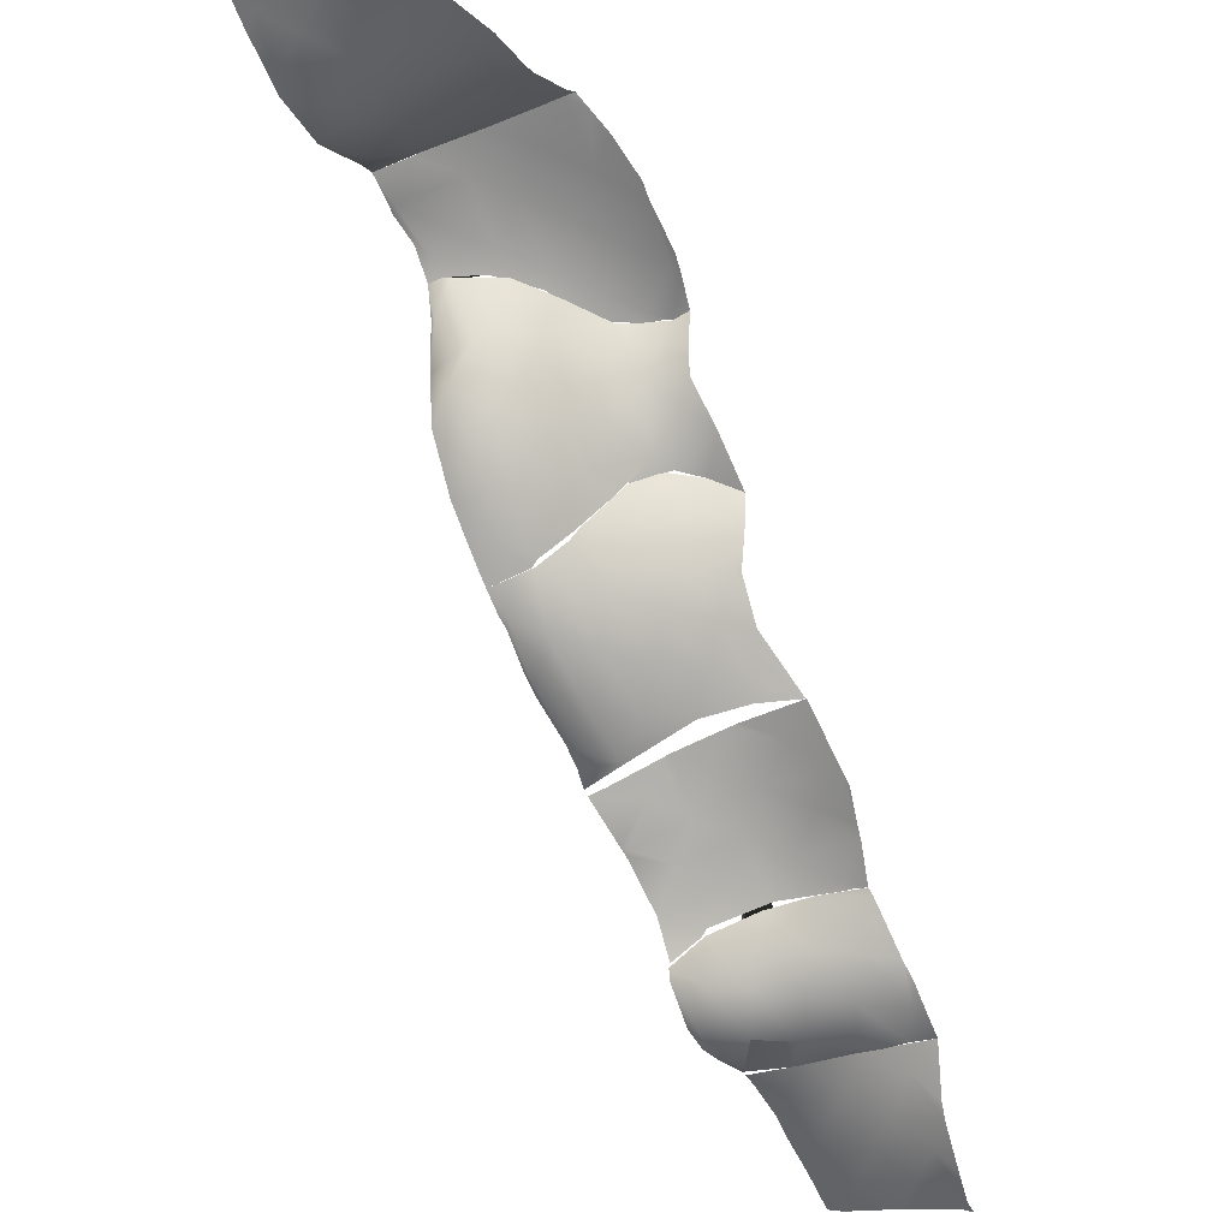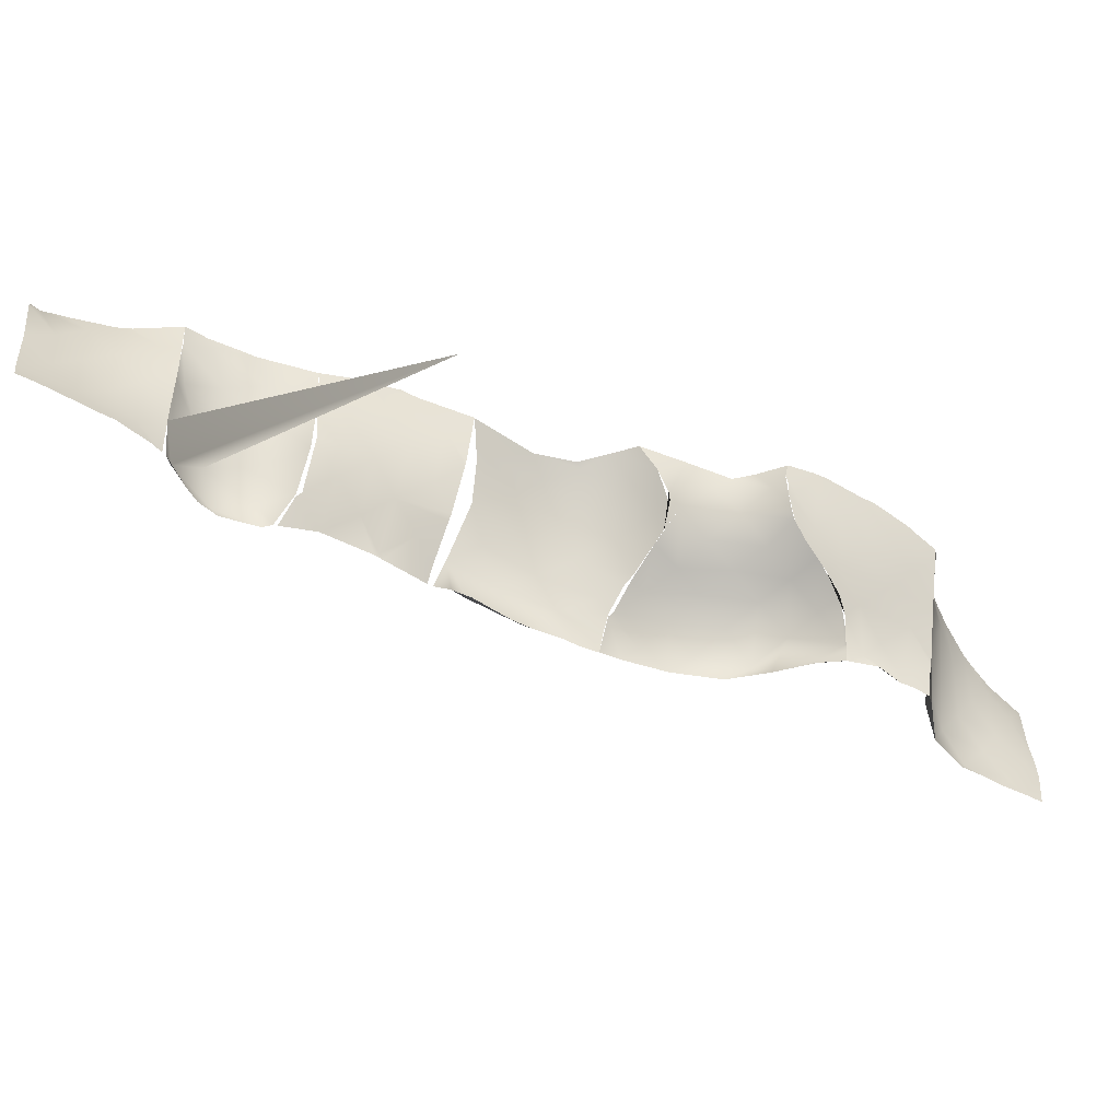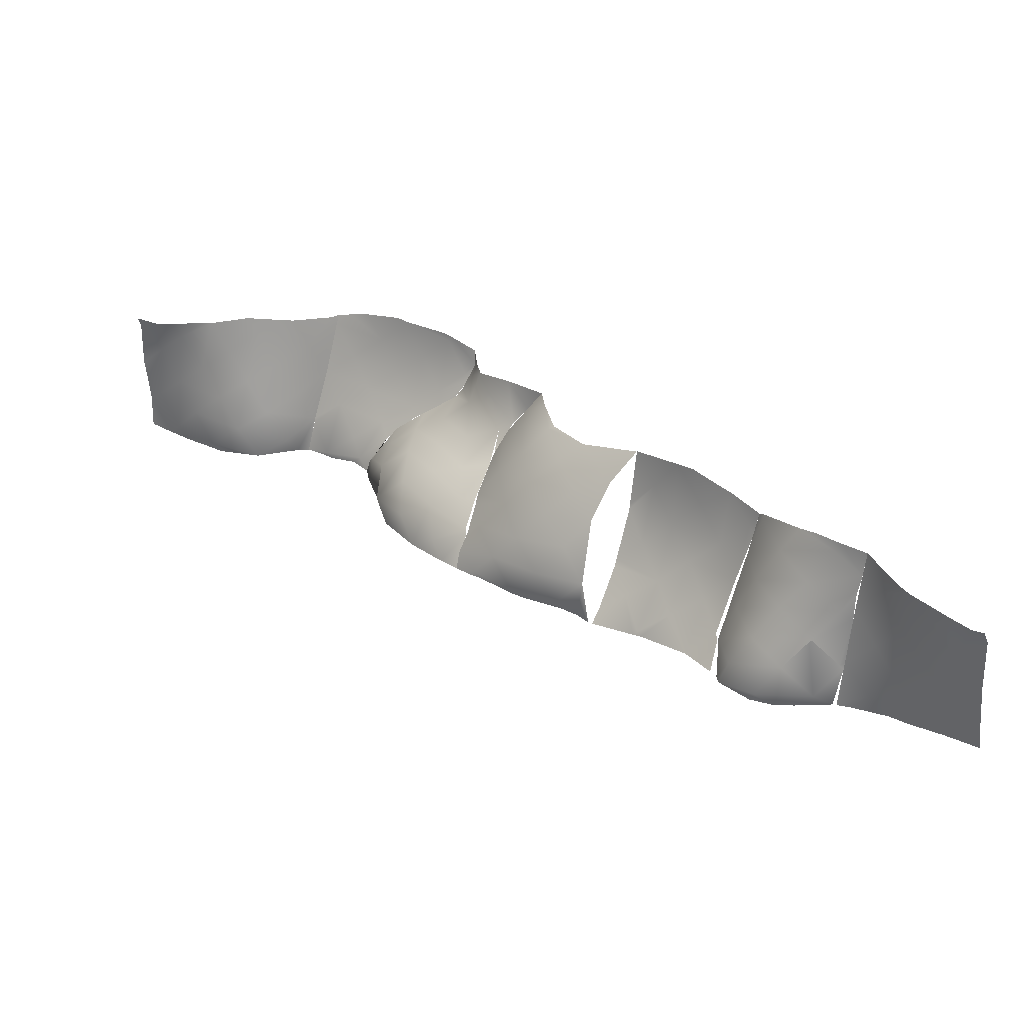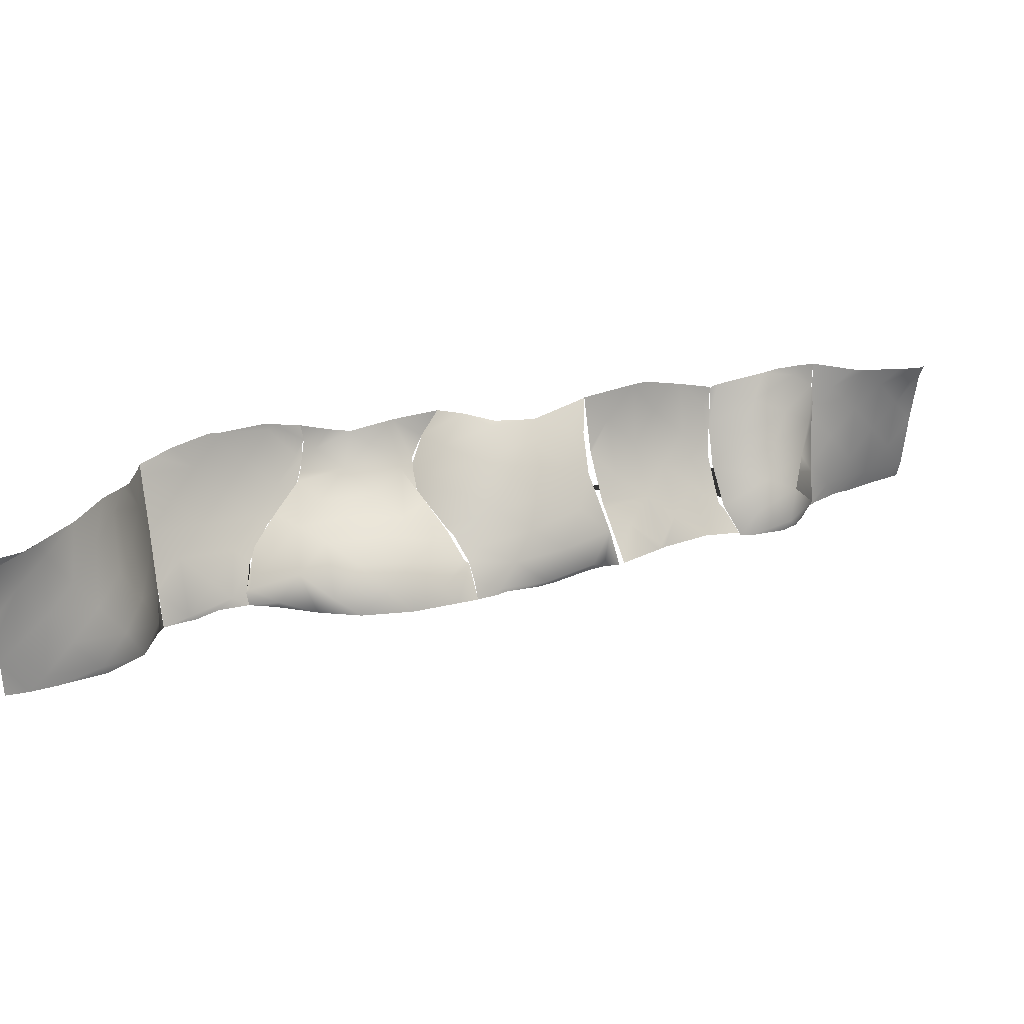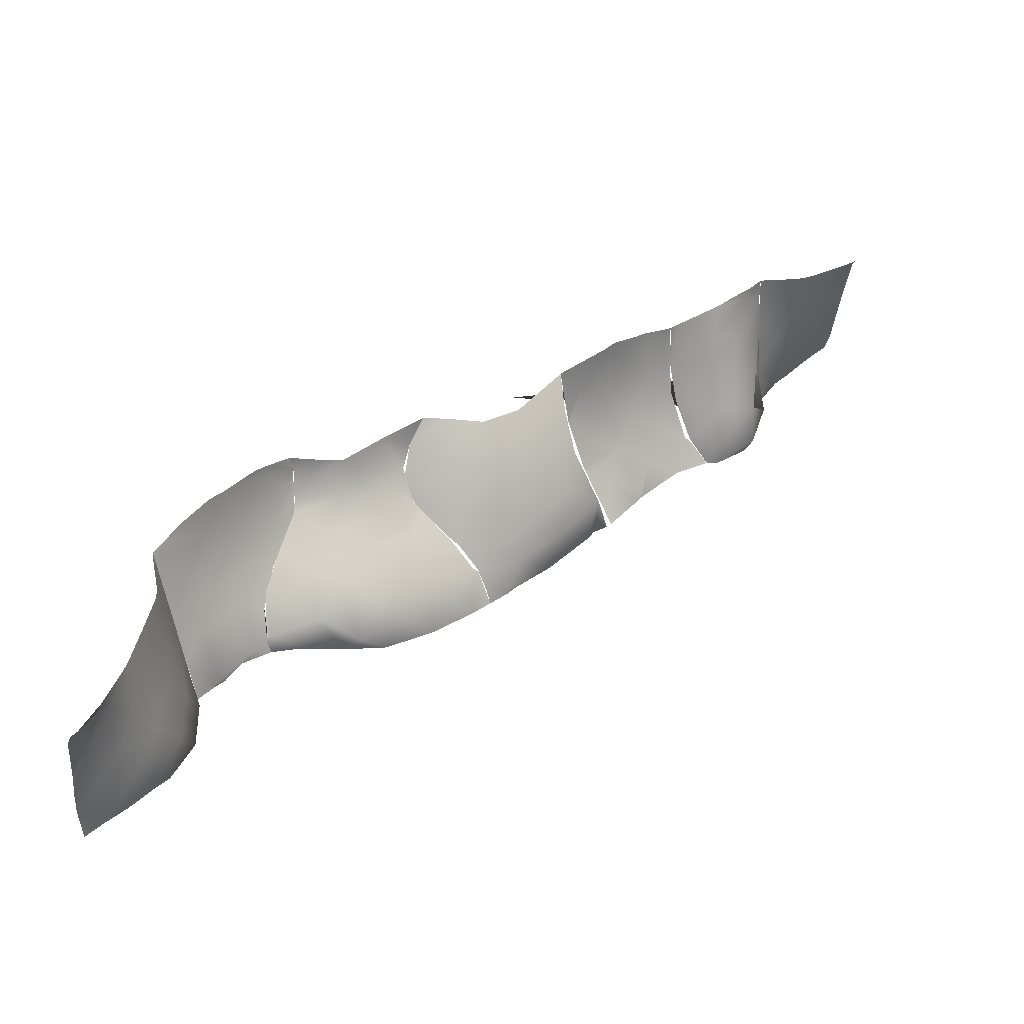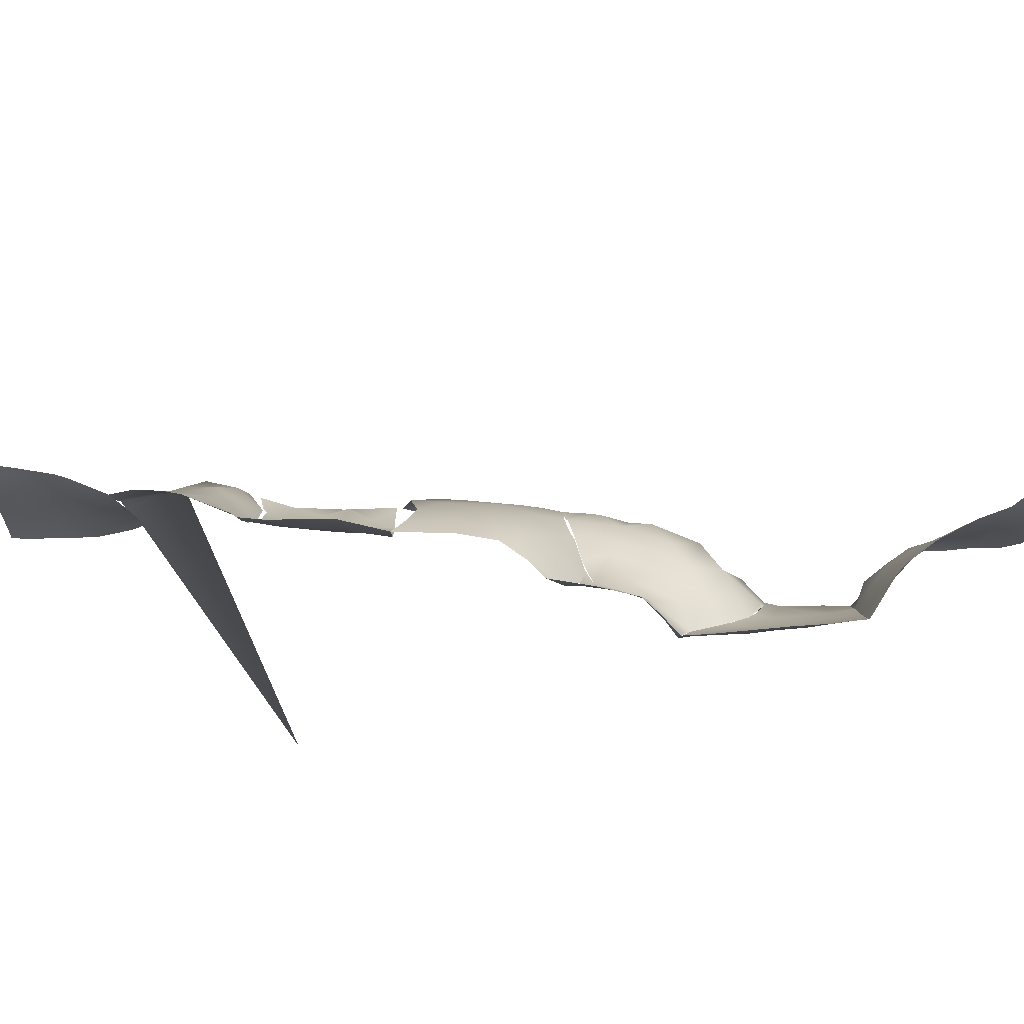
<metadata>
{"format":"obj","ext":"obj","renderer":"f3d","projection":"perspective","resolution":1024,"background":"white","views":[{"elev":-23.8,"azim":125.2,"up":"+Z"},{"elev":-49.5,"azim":-72.6,"up":"+Y"},{"elev":29.8,"azim":173.7,"up":"+Y"},{"elev":22.3,"azim":105.2,"up":"+Y"},{"elev":40.9,"azim":91.9,"up":"+Y"},{"elev":72.6,"azim":-43.2,"up":"+Y"}]}
</metadata>
<code>
g
v -14.5 8.068 -15.36
v -14.01 8.091 -15.08
v -14.79 7.431 -15.12
v -13.29 8.196 -14.17
v -12.88 7.356 -13.25
v -13.87 6.047 -14.06
v -12.08 8.375 -12.48
v -11.75 8.455 -11.84
v -11.34 7.477 -10.8
v -12.1 6.141 -12.04
v -10.92 8.87 -9.794
v -10.57 6.083 -9.899
v -11.32 4.755 -10.93
v -13.12 4.749 -12.96
v -14.97 4.826 -14.75
v -14.22 3.364 -13.75
v -12.27 3.253 -11.88
v -10.27 3.374 -10.09
v -11.28 2.043 -10.91
v -13.4 2.107 -12.71
v -15.26 2.119 -14.45
v -14.16 1.215 -13.02
v -14.95 1.225 -13.72
v -15.43 1.286 -14.25
v -12.86 1.127 -11.91
v -12.16 1.153 -11.29
v -10.66 1.135 -10.41
v -10.04 1.151 -10.16
v -9.679 8.574 -8.977
v -9.929 9.029 -9.138
v -8.982 9.063 -8.151
v -7.265 8.288 -5.281
v -7.306 8.502 -5.325
v -7.19 8.36 -4.985
v -6.758 6.374 -5.038
v -7.683 7.71 -7.243
v -6.744 6.036 -6.897
v -8.614 6.887 -8.749
v -7.504 5.463 -8.466
v -10.79 7.719 -9.79
v -9.917 5.973 -9.867
v -10.54 6.779 -9.941
v -10.52 5.573 -9.935
v -8.738 4.46 -9.729
v -10.05 3.234 -10.06
v -10.27 3.374 -10.09
v -6.126 4.468 -5.42
v -6.023 4.271 -6.432
v -6.382 3.815 -8.305
v -7.471 3.041 -9.692
v -11.83 0 3.485
v -10.24 3.049 -10.1
v -8.856 1.855 -10.4
v -9.888 1.128 -10.07
v -8.125 1.129 -9.962
v -6.308 1.658 -9.642
v -7.182 1.122 -9.796
v -5.439 2.336 -8.033
v -6.198 1.146 -9.285
v -5.074 1.152 -7.768
v -5.335 2.529 -6.23
v -5.113 1.076 -7.226
v -10.92 8.87 -9.794
v -8.441 8.945 -7.481
v -7.19 8.36 -4.985
v -6.117 8.757 -3.594
v -6.833 7.572 -4.676
v -7.117 7.942 -4.945
v -5.646 8.907 -3.167
v -4.959 7.607 -2.492
v -5.708 6.208 -3.839
v -4.621 9.233 -2.051
v -4.015 9.241 -1.53
v -2.448 8.866 0.6496
v -3.123 7.505 -0.4166
v -3.831 6.126 -1.74
v -6.981 7.243 -4.99
v -6.23 4.966 -5.128
v -4.918 3.658 -4.582
v -5.265 2.643 -5.981
v -4.447 4.876 -3.107
v -2.12 6.228 0.2306
v -2.089 5.974 0.1754
v -2.533 4.785 -1.055
v -3.087 3.561 -2.604
v -1.398 3.713 -0.6179
v -3.415 2.517 -4.022
v -3.94 1.367 -5.613
v -5.277 2.431 -6.256
v -4.819 1.338 -7.168
v -1.985 1.444 -3.633
v -2.121 1.27 -3.8
v -1.629 2.514 -2.042
v -1.296 3.414 -0.7659
v -0.4251 1.651 -1.751
v -0.04559 1.056 -2.097
v -1.794 1.22 -3.525
v -2.443 8.839 0.6526
v -0.1625 8.299 2.683
v -0.9313 7.696 0.9738
v -1.185 7.432 0.3747
v 0.4466 6.543 1.222
v -0.207 5.671 -0.1418
v 0.9818 7.435 2.794
v 1.047 8.47 4.376
v 1.304 8.283 4.488
v 1.289 8.8 6.006
v 1.894 5.145 1.478
v 1.106 4.201 -0.04163
v 2.405 6.166 3.108
v 0.369 2.909 -1.423
v 2.589 6.889 4.698
v 2.348 7.405 6.669
v 1.671 1.554 -0.9084
v 0.5624 1.027 -1.214
v 0.1128 1.001 -1.888
v 2.411 2.582 0.3423
v 1.226 0.9803 -0.4778
v 3.543 1.198 0.9918
v 2.893 0.937 0.7383
v 3.168 3.743 1.851
v 3.597 4.776 3.568
v 4.303 2.415 2.395
v 3.602 0.9117 1.414
v 5.188 1.301 2.93
v 4.949 1.094 2.667
v 5.343 1.038 3.048
v 5.808 1.776 4.08
v 5.983 0.9678 3.868
v 4.874 3.247 4.226
v 5.341 2.644 4.508
v 1.3 8.844 7.282
v 1.924 7.679 7.922
v 3.678 5.573 5.313
v 3.242 6.145 7.292
v 2.966 6.304 8.162
v 3.669 5.401 7.628
v 4.677 4.076 5.892
v 4.846 3.73 5.419
v 1.3 8.844 7.282
v 2.772 8.695 9.141
v 1.924 7.679 7.922
v 4.032 8.363 10.9
v 3.72 7.675 9.995
v 4.103 8.368 11.96
v 4.292 7.369 12.66
v 4.63 6.622 11.07
v 2.644 6.723 8.223
v 3.314 6.299 8.556
v 3.661 5.419 7.663
v 2.837 6.447 8.22
v 4.892 5.533 9.385
v 5.327 4.621 7.785
v 3.962 5.021 7.138
v 5.527 3.699 6.153
v 4.824 3.891 5.736
v 5.416 2.75 4.726
v 6.756 4.106 8.468
v 7.06 3.049 6.796
v 6.387 4.792 10.18
v 5.883 5.337 11.88
v 7.862 4.004 10.91
v 8.283 3.173 9.191
v 7.352 4.438 12.53
v 4.76 6.326 13.33
v 5.124 5.838 13.36
v 4.073 8.425 13.51
v 4.069 7.671 13.35
v 6.701 4.702 13.98
v 8.252 3.513 14.53
v 8.641 3.275 13.41
v 9.251 2.766 11.84
v 9.605 1.9 14.43
v 9.635 1.872 14.26
v 9.936 1.492 12.65
v 9.454 0.9703 10.89
v 9.646 1.836 9.942
v 8.52 2.104 7.61
v 9.259 0.9835 8.749
v 8.03 0.9085 6.535
v 7.043 1.775 5.41
v 6.705 0.9962 4.642
v 5.418 2.558 4.47
v 5.983 0.9678 3.868
v 9.764 1.709 14.42
v 9.574 1.065 12.96
v 9.967 1.185 14.22
v 4.069 7.671 13.35
v 4.073 8.425 13.51
v 5.095 8.742 14.47
v 5.345 8.513 14.69
v 4.595 7.053 13.6
v 4.159 7.443 13.42
v 5.671 8.884 14.95
v 4.429 6.824 13.35
v 5.93 5.879 14.14
v 5.907 5.192 13.63
v 5.171 5.796 13.38
v 6.631 7.297 15.42
v 7.35 8.941 16.27
v 7.623 8.659 16.44
v 7.913 9.032 16.74
v 9.497 8.771 17.95
v 8.792 7.583 17.14
v 8.066 6.059 16.1
v 7.355 4.721 14.74
v 7.277 4.294 14.21
v 9.016 3.562 15.28
v 8.801 2.93 14.57
v 8.183 3.577 14.53
v 10.31 1.61 14.94
v 9.967 1.185 14.22
v 9.605 1.9 14.43
v 10.57 2.424 15.77
v 9.616 4.948 16.65
v 11.21 3.823 17.12
v 10.33 6.411 17.77
v 11.82 5.305 18.28
v 10.36 8.561 18.5
v 11.15 7.91 18.84
v 11.02 8.383 18.95
v 12.6 2.769 17.72
v 12.65 2.537 17.65
v 12.06 1.236 16.42
v 10.64 1.048 15.55
v 11.81 0.9989 16.23
v 12.27 1.002 16.71
v 13.04 1.016 17.32
v 11.02 8.383 18.95
v 11.39 8.278 18.88
v 11.15 7.91 18.84
v 13.51 8.427 18.33
v 12.75 6.969 18.29
v 11.82 5.305 18.28
v 14.51 6.049 17.87
v 13.49 4.337 17.67
v 14.24 8.525 18.29
v 15.41 7.796 18.26
v 15.96 8.635 18.47
v 17.96 8.219 18.94
v 17.08 6.773 18.4
v 16.2 5.173 17.79
v 18.46 8.18 19.09
v 19.63 7.225 19.53
v 18.62 5.581 18.88
v 17.78 4.081 18.15
v 20.08 7.932 19.72
v 20.97 7.948 19.83
v 21.86 7.395 20.85
v 20.81 6.13 20.38
v 21.99 7.943 20.63
v 21.89 5.141 20.93
v 19.94 4.476 19.57
v 21.79 4.139 21.05
v 21.12 3.295 20.66
v 20.21 1.641 19.77
v 19.19 2.852 18.91
v 21.68 2.81 21.13
v 16.86 2.506 17.35
v 15.22 3.458 17.27
v 12.6 2.769 17.72
v 14.22 1.835 16.99
v 13.63 1.023 17.32
v 13.04 1.016 17.32
v 15.87 0.9616 17.02
v 18.33 1.36 17.97
v 17.92 0.92 17.88
v 18.64 0.9203 18.55
v 19.75 0.9761 19.41
v 20.74 1.004 20.37
v 21.71 1.225 21.01
g
f 1 3 2
f 2 3 6 5 4
f 4 5 7
f 7 5 10 9 8
f 8 9 11
f 11 9 12
f 9 10 13 12
f 5 6 14 10
f 3 15 6
f 6 15 16 14
f 10 14 17 13
f 13 18 12
f 13 17 19 18
f 14 16 20 17
f 15 21 16
f 21 23 22 20 16
f 21 24 23
f 20 22 25
f 20 25 26 19 17
f 19 26 27
f 19 27 28 18
f 29 31 30
f 32 34 33
f 32 35 34
f 36 37 35 32
f 38 39 37 36
f 40 42 41 38 29
f 42 43 41
f 41 44 39 38
f 43 46 45 44 41
f 37 48 47 35
f 39 49 48 37
f 44 50 49 39
f 51 52 53 50 44 45 52
f 46 52 45
f 52 54 54 53
f 54 55 53
f 53 55 57 56 50
f 50 56 58 49
f 56 57 59
f 56 59 60 58
f 58 60 62 61
f 48 61 61 47
f 49 58 61 48
f 40 29 30 63
f 29 38 36 64 31
f 64 36 32 33
f 65 68 67 66
f 66 67 71 70 69
f 69 70 73 72
f 73 75 74
f 73 70 76 75
f 68 77 67
f 67 77 78 78 71
f 78 78 78
f 78 78 80 80 79
f 78 79 81 71
f 71 81 76 70
f 75 82 74
f 75 76 84 83 82
f 76 81 85 84
f 83 84 86
f 81 79 87 85
f 79 80 88 87
f 80 80 89
f 80 89 90 88
f 87 88 92 91
f 85 87 91 93
f 85 93 94 86 84
f 93 95 94
f 93 91 97 96 95
f 92 97 91
f 98 100 99
f 98 101 100
f 100 101 103 102
f 100 102 104 99
f 99 104 106 105
f 105 106 107
f 103 109 108 102
f 102 108 110 104
f 103 111 109
f 104 110 112 106
f 106 112 113 107
f 111 116 115 114
f 111 114 117 109
f 114 115 118
f 114 118 120 119 117
f 109 117 121 108
f 108 121 122 110
f 117 119 123 121
f 120 124 119
f 119 124 126 125 123
f 126 127 125
f 125 127 129 128
f 123 125 128 131 130
f 121 123 130 122
f 107 113 133 132
f 110 122 134 112
f 112 134 135 113
f 113 135 136 133
f 135 137 136
f 134 138 137 135
f 122 130 139 138 134
f 130 131 139
f 140 142 141
f 141 144 143
f 143 144 147 146 145
f 148 151 150 149
f 149 152 147 144
f 149 154 153 152
f 154 156 155 153
f 156 157 157 155
f 155 159 158 153
f 153 158 160 152
f 152 160 161 147
f 158 163 162 160
f 160 162 164 161
f 147 161 166 165 146
f 145 146 168 167
f 146 165 168
f 166 161 164 169
f 169 164 171 170
f 164 162 172 171
f 170 171 174 173
f 172 177 176 175
f 177 172 162 163
f 159 178 163 158
f 178 179 177 163
f 179 176 177
f 178 180 179
f 159 181 180 178
f 157 181 159 155
f 182 180 181
f 157 183 157
f 183 184 182 181 157
f 174 185 173
f 176 186 175
f 175 186 187 185 174
f 148 149 144 141 142
f 172 175 174 171
f 188 193 192 191 190 189
f 190 191 194
f 193 195 192
f 195 198 197 196 192
f 191 192 196 199
f 191 199 201 200 194
f 200 201 202
f 202 201 204 203
f 201 199 205 204
f 199 196 206 205
f 196 197 207 206
f 207 210 209 208 206
f 209 213 212 211
f 208 209 211 214
f 206 208 215 205
f 208 214 216 215
f 215 216 218 217
f 205 215 217 204
f 204 217 220 219 203
f 219 220 221
f 220 217 218
f 218 216 222
f 216 214 224 223 222
f 212 225 211
f 211 225 226 224 214
f 226 227 224
f 224 227 228 223
f 229 231 230
f 230 231 233 232
f 231 234 233
f 233 234 236 235
f 233 235 238 237 232
f 237 238 239
f 239 238 241 240
f 238 235 242 241
f 240 241 245 244 243
f 241 242 246 245
f 243 244 247
f 247 244 250 249 248
f 248 249 251
f 249 250 252
f 244 245 253 250
f 250 253 255 254 252
f 253 257 256 255
f 246 257 253 245
f 255 258 254
f 242 260 259 246
f 235 236 260 242
f 234 261 236
f 261 262 260 236
f 261 264 263 262
f 262 263 265
f 262 265 259 260
f 265 267 266 259
f 267 268 266
f 259 266 257 246
f 266 268 269 256 257
f 269 270 256
f 270 271 258 255 256

</code>
